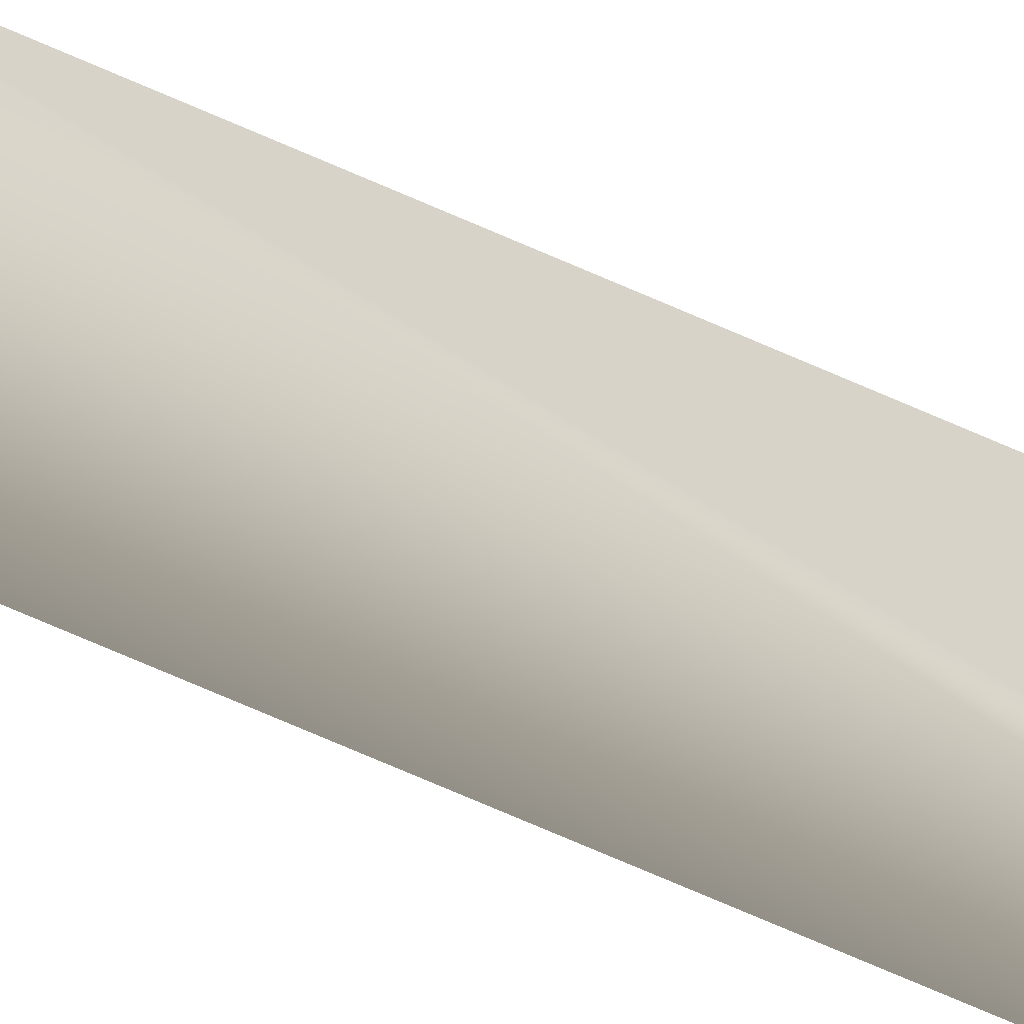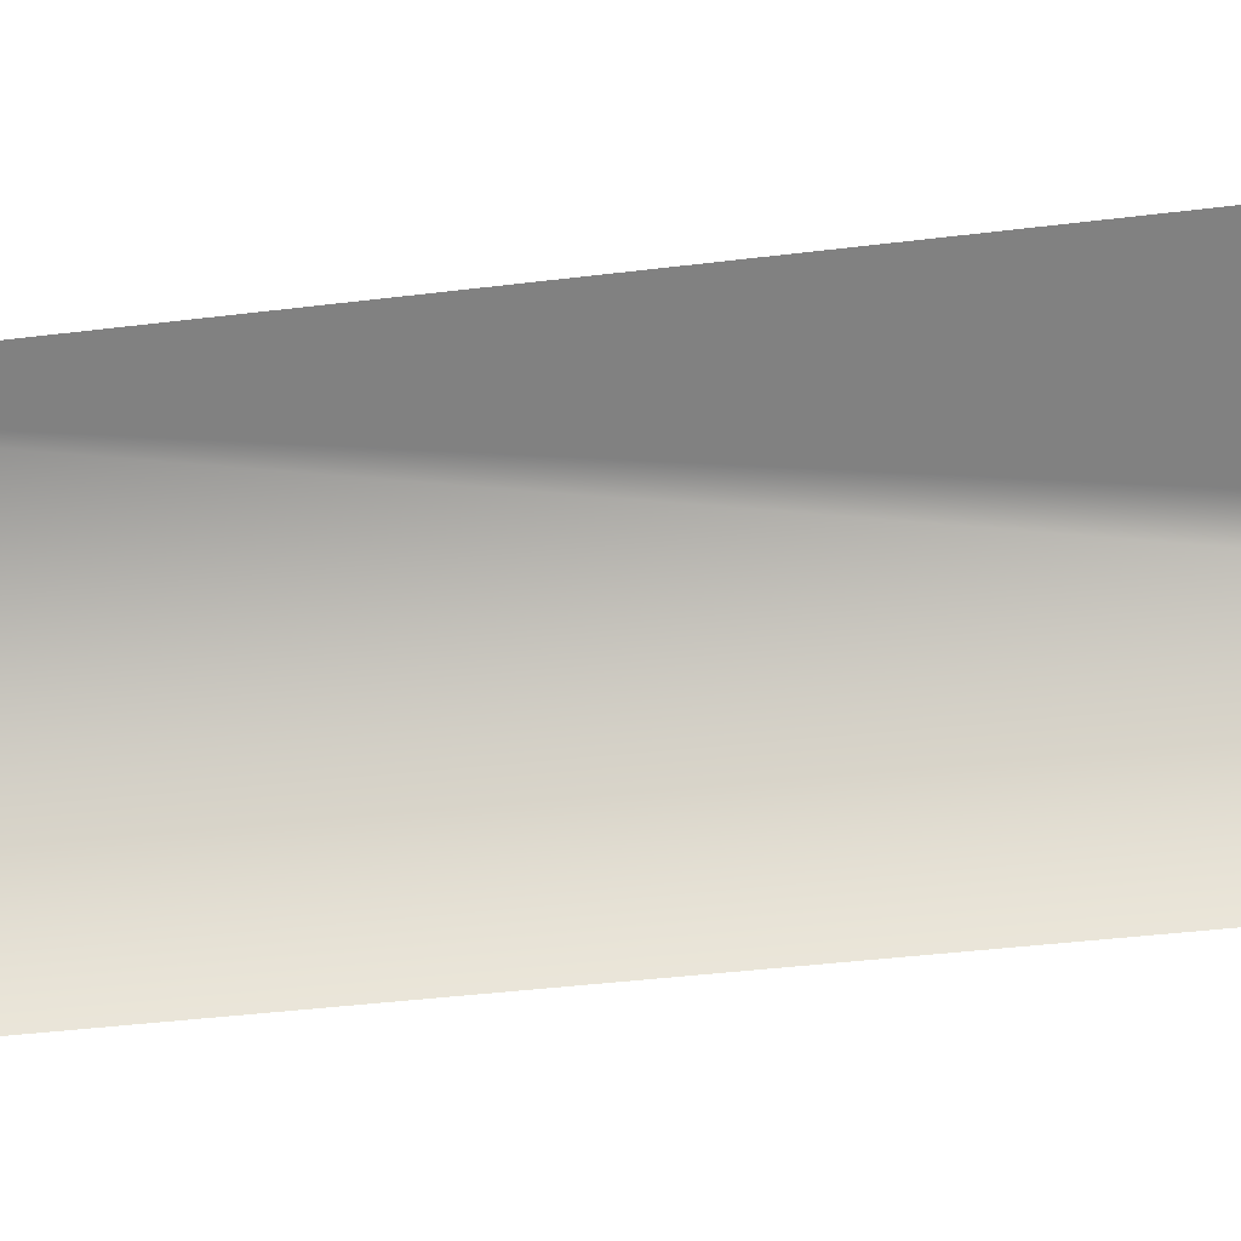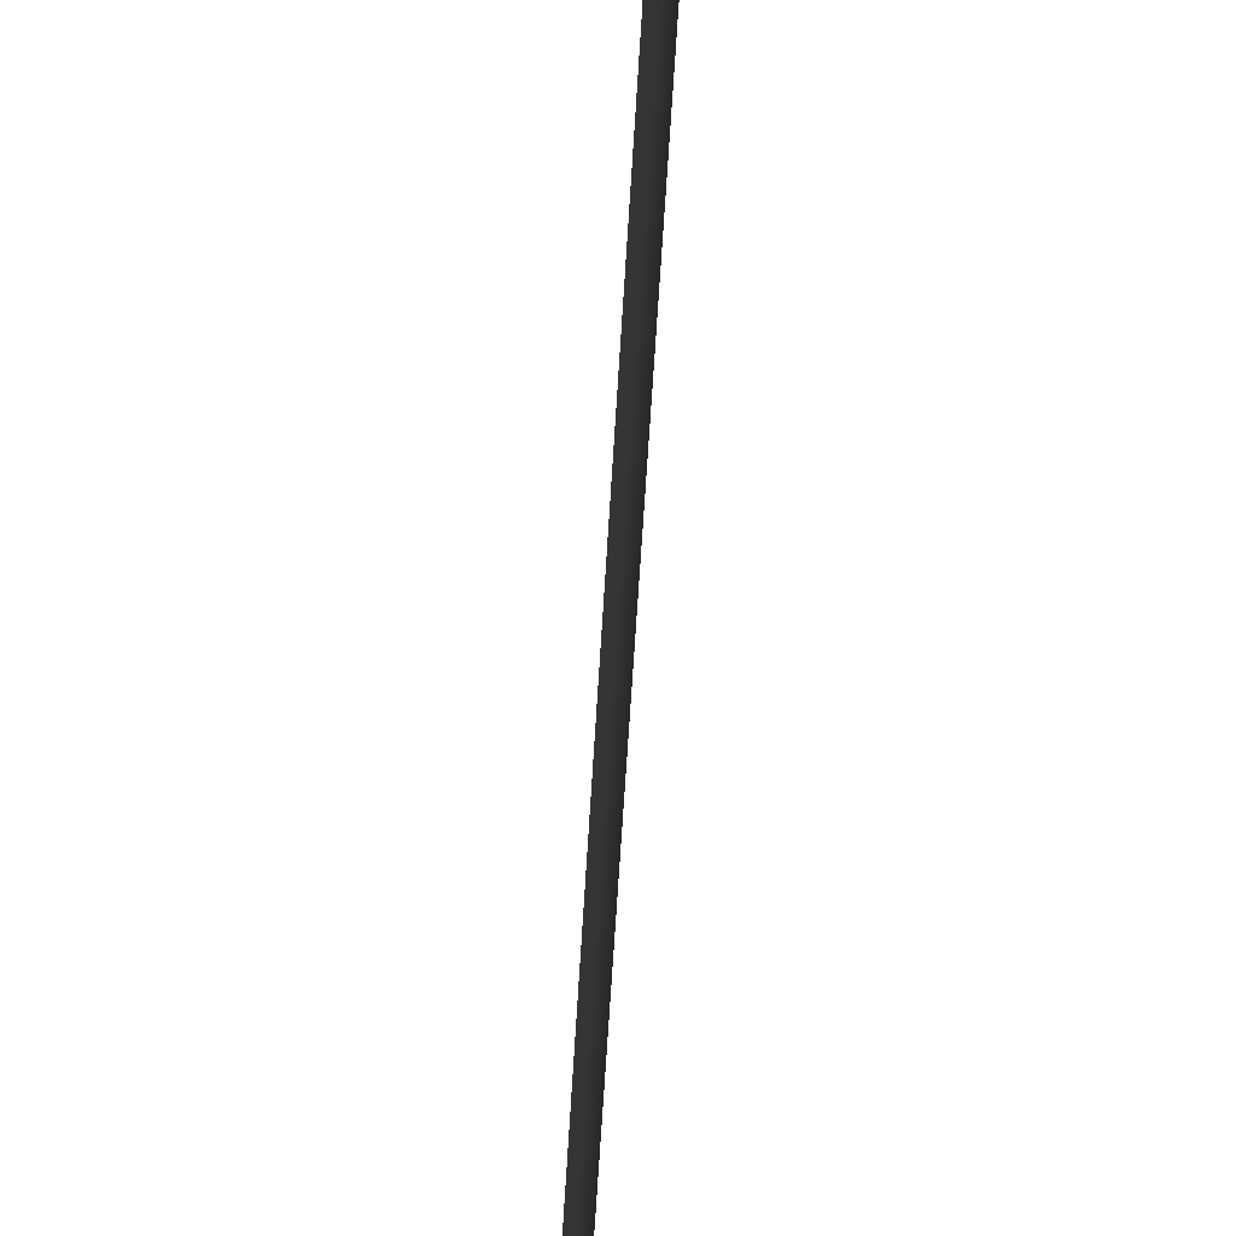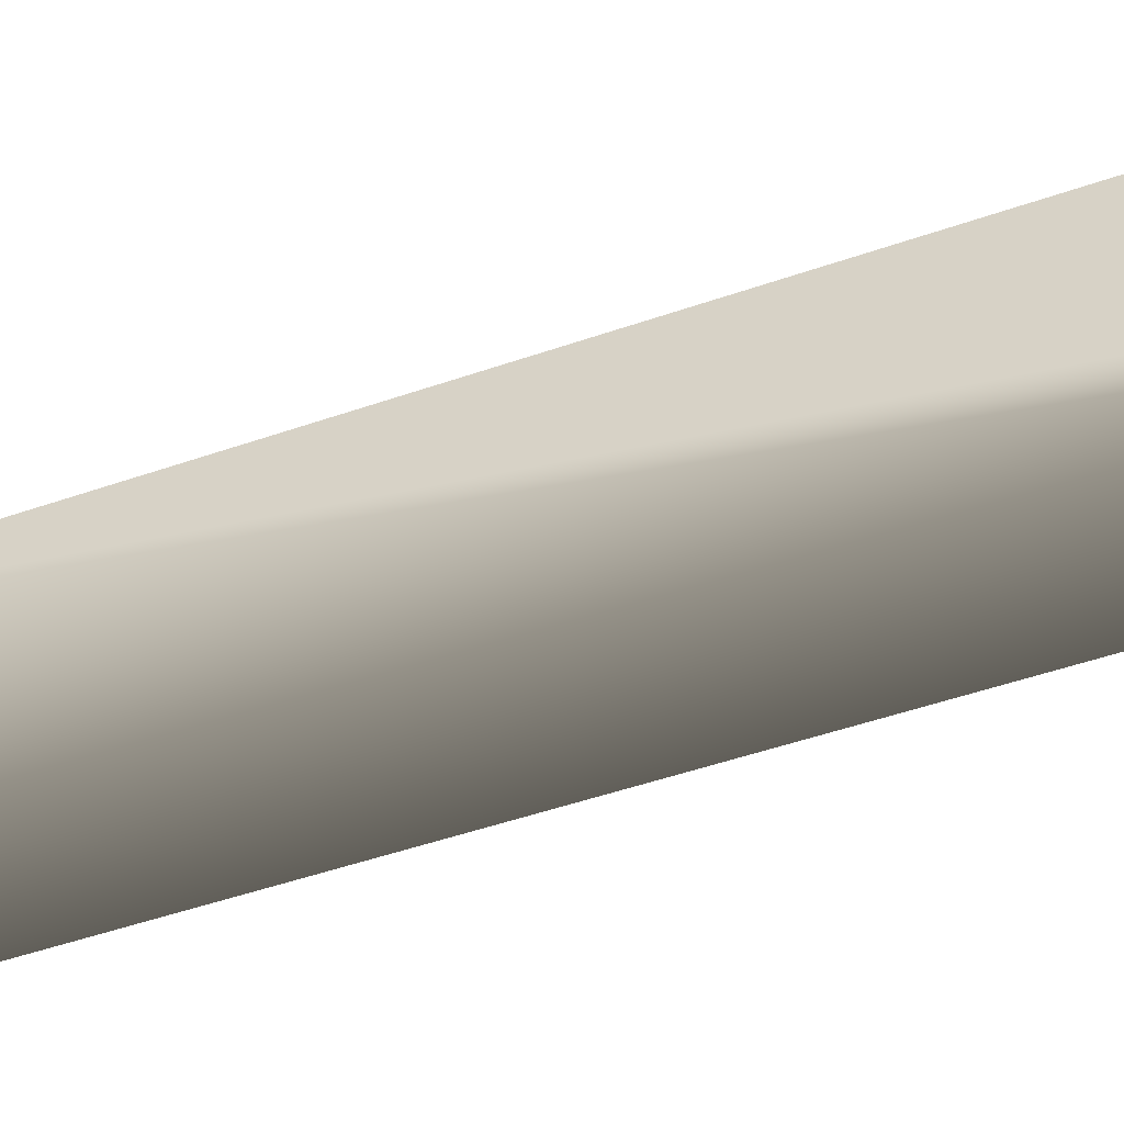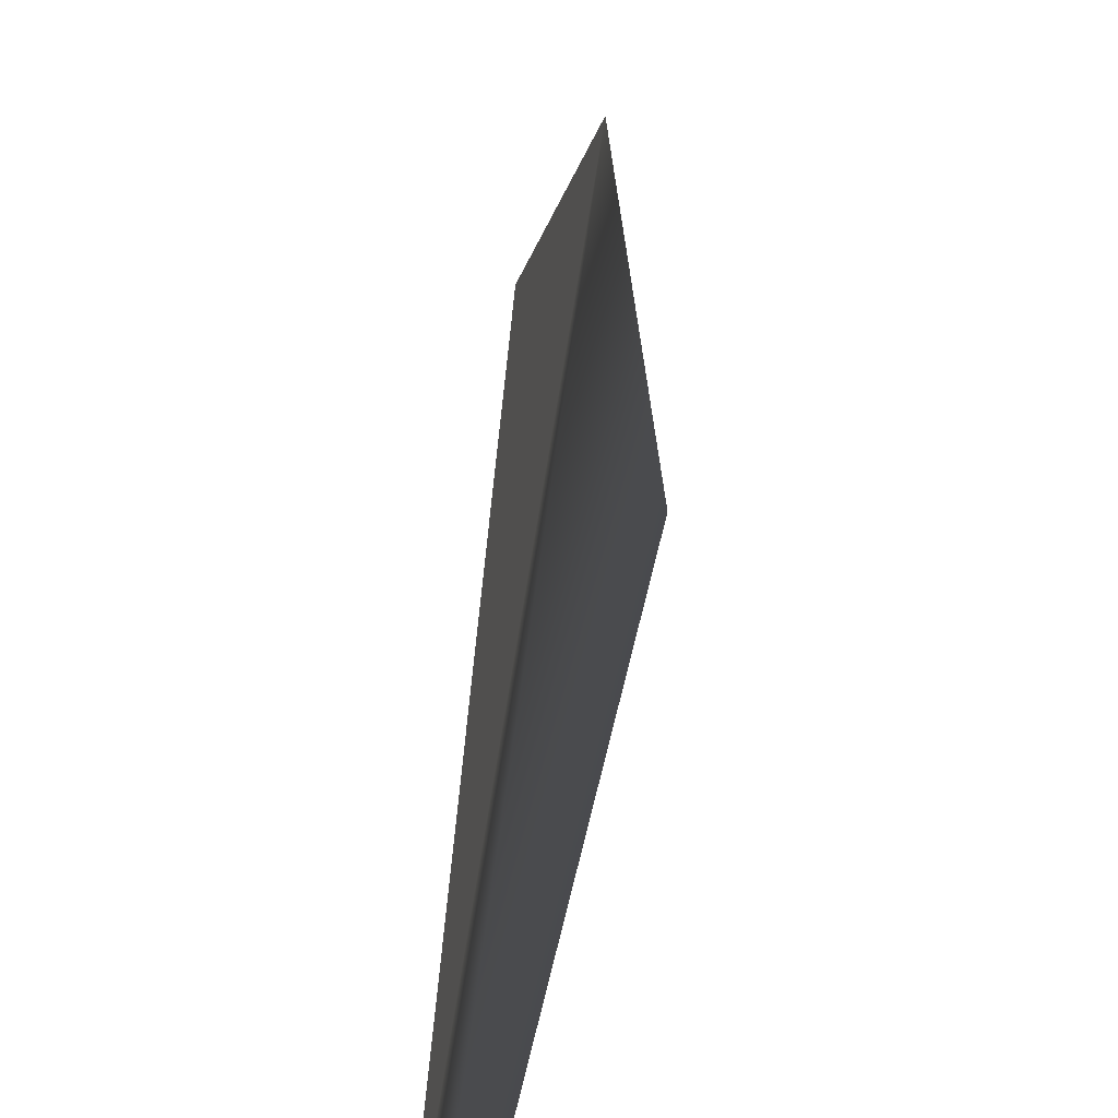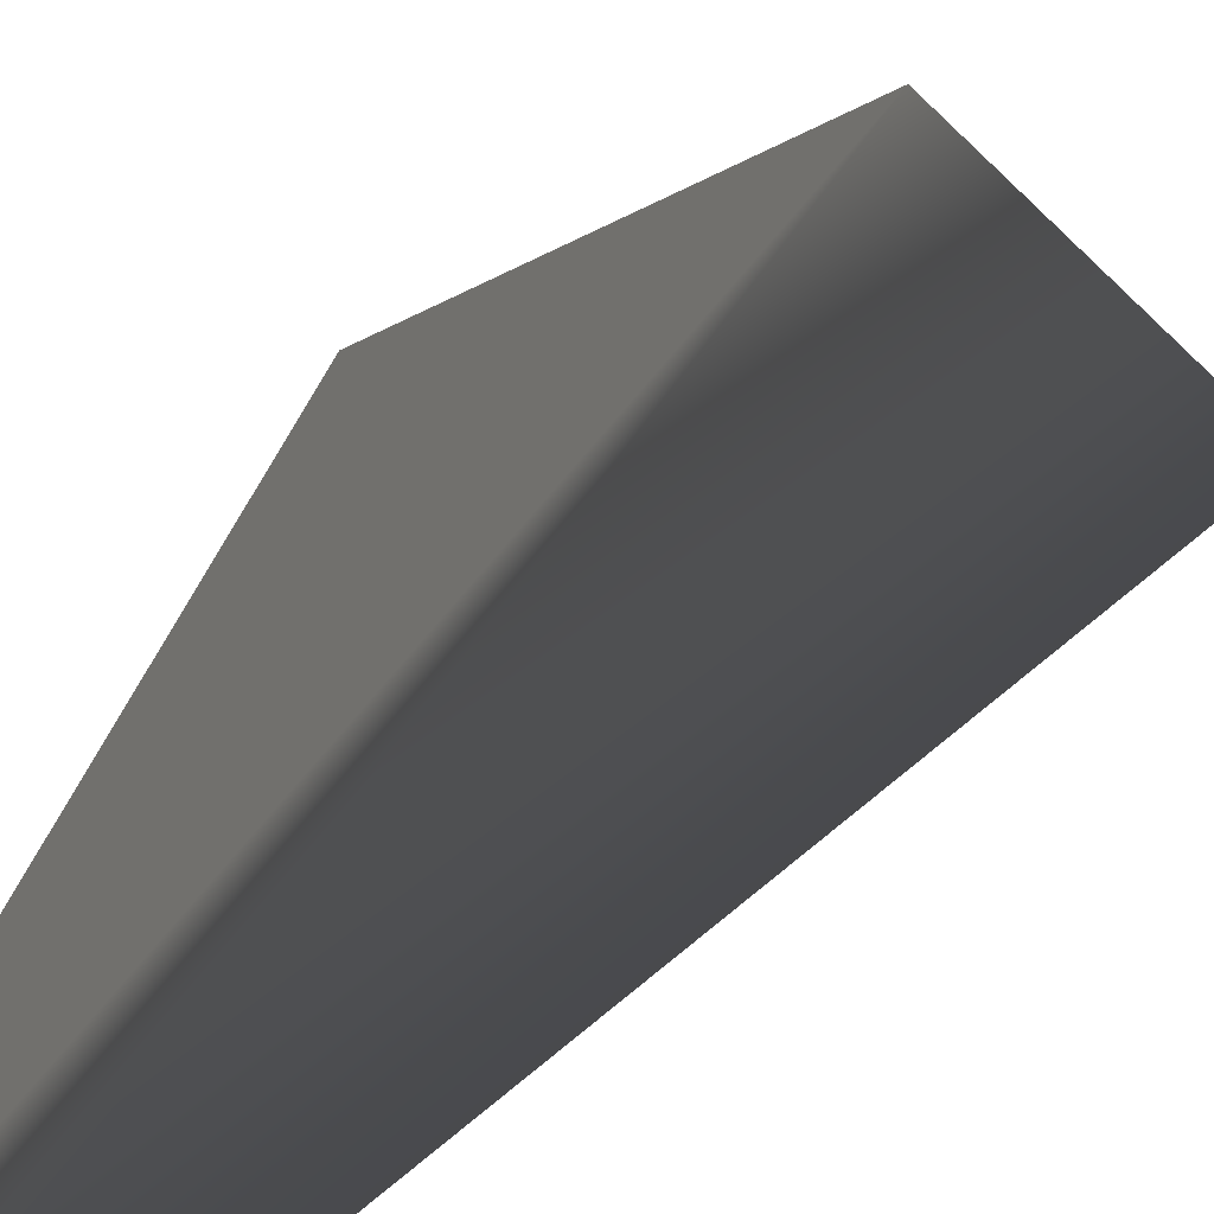
<metadata>
{"format":"obj","ext":"obj","renderer":"f3d","projection":"perspective","resolution":1024,"background":"white","views":[{"elev":-32.1,"azim":-129.3,"up":"+Z"},{"elev":29.9,"azim":-99.5,"up":"+Z"},{"elev":-55.6,"azim":-3.2,"up":"+Z"},{"elev":-52.1,"azim":-70.4,"up":"+Z"},{"elev":9.1,"azim":2.8,"up":"+Z"},{"elev":11.9,"azim":16.6,"up":"+Z"}]}
</metadata>
<code>
o mesh2/mesh2-geometry/material_2/component_13#mesh2-geometry
v -0.001311 0.989 0.04521
v -0.001303 0.9768 0.04298
v -0.001303 0.9944 0.04298
v -0.001303 0.9944 0.04298
v -0.001303 0.9768 0.04298
v -0.001311 0.989 0.04521
v -0.001303 0.9768 0.04298
v -0.001311 0.989 0.04521
v -0.001305 0.9775 0.04355
v -0.001305 0.9775 0.04355
v -0.001311 0.989 0.04521
v -0.001303 0.9768 0.04298
v -0.001305 0.9775 0.04355
v -0.001311 0.989 0.04521
v -0.001312 0.9831 0.04541
v -0.001312 0.9831 0.04541
v -0.001311 0.989 0.04521
v -0.001305 0.9775 0.04355
f 1 2 3
f 4 5 6
f 7 8 9
f 10 11 12
f 13 14 15
f 16 17 18

</code>
